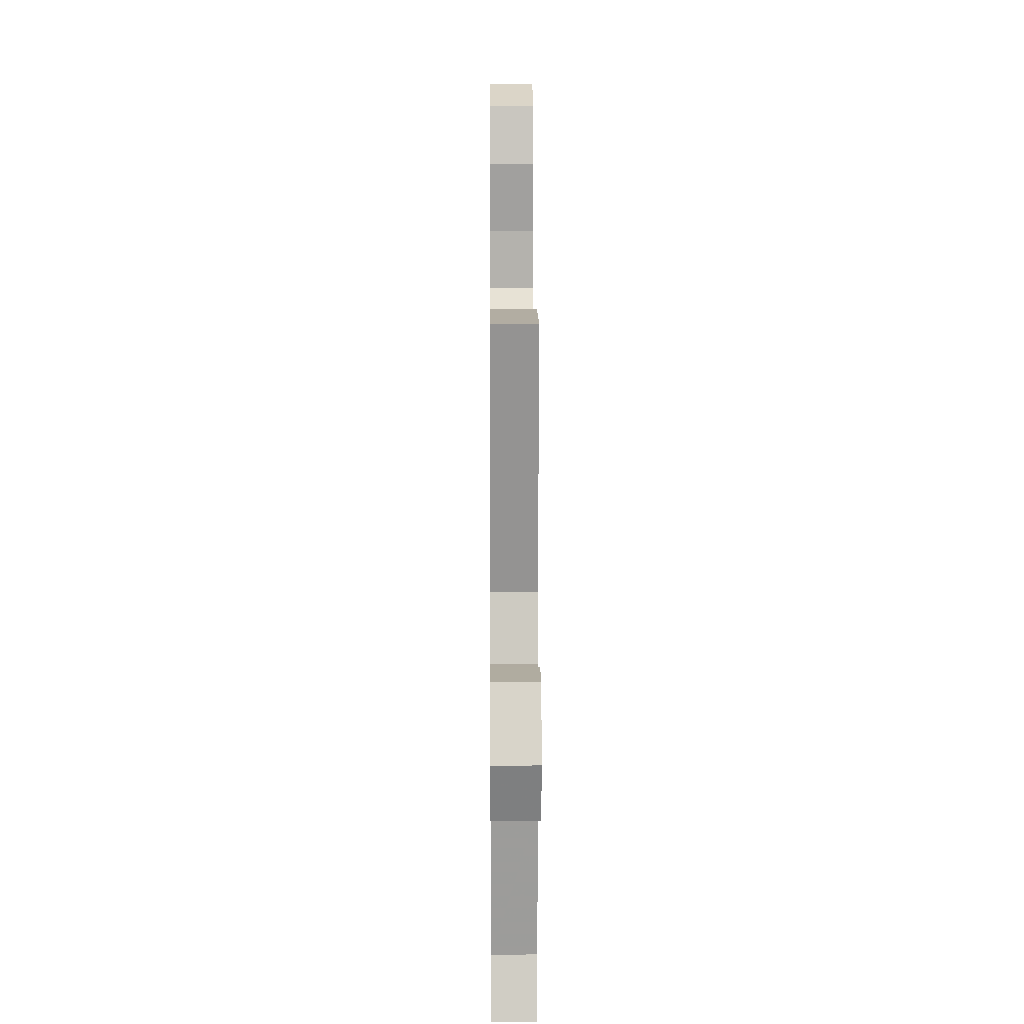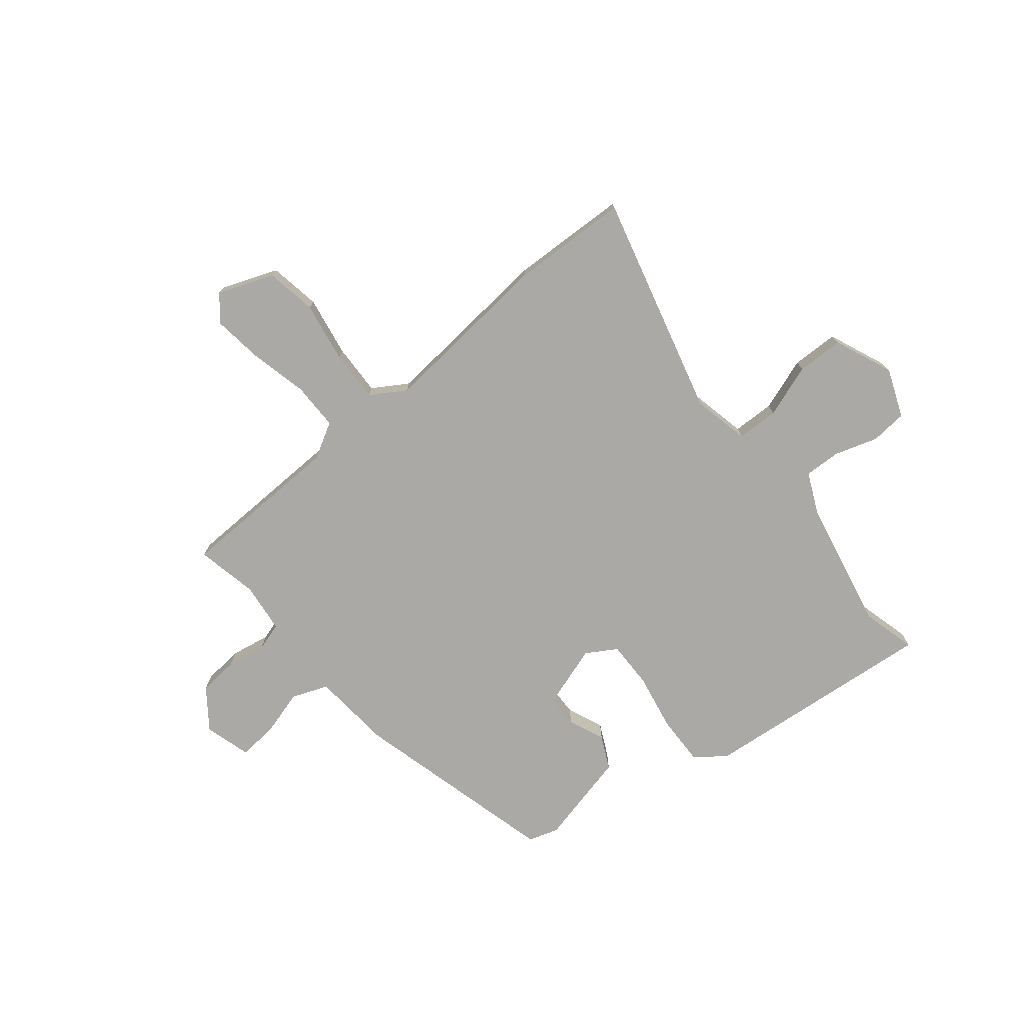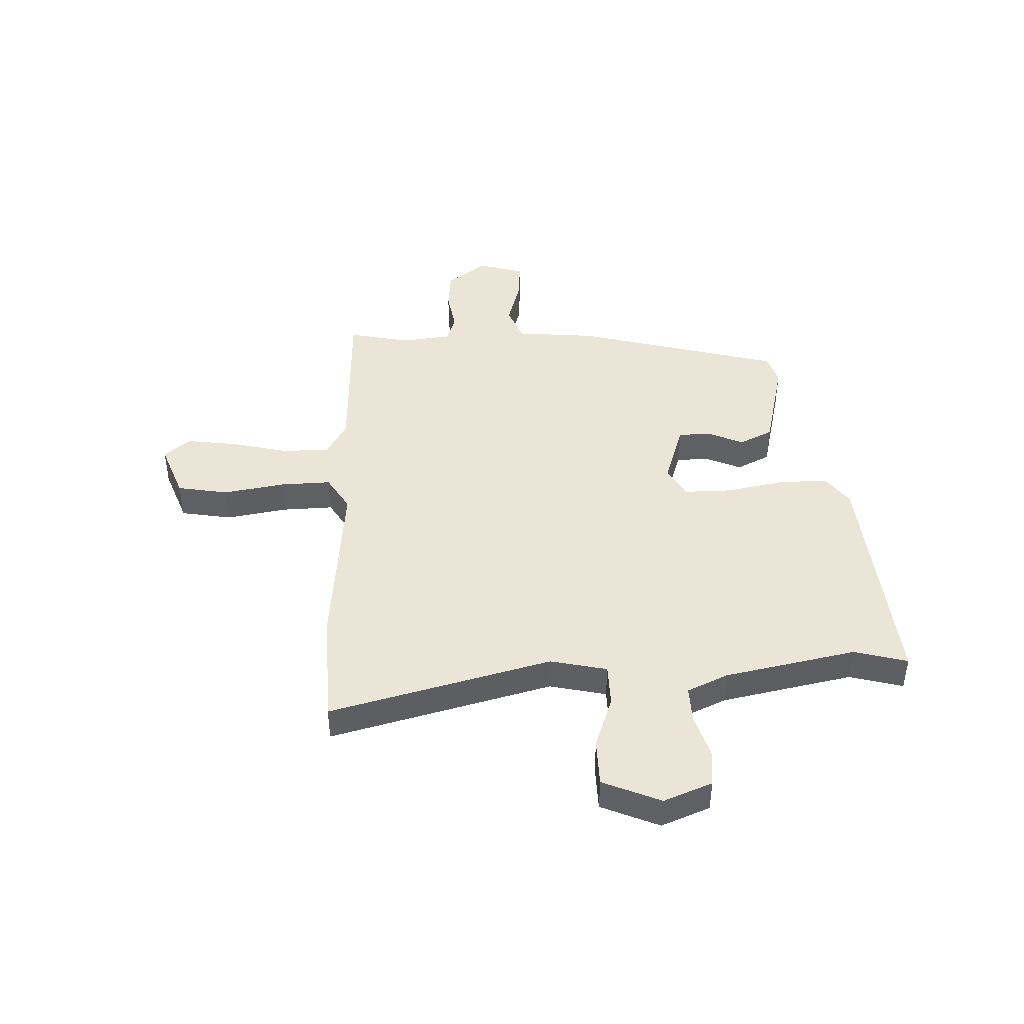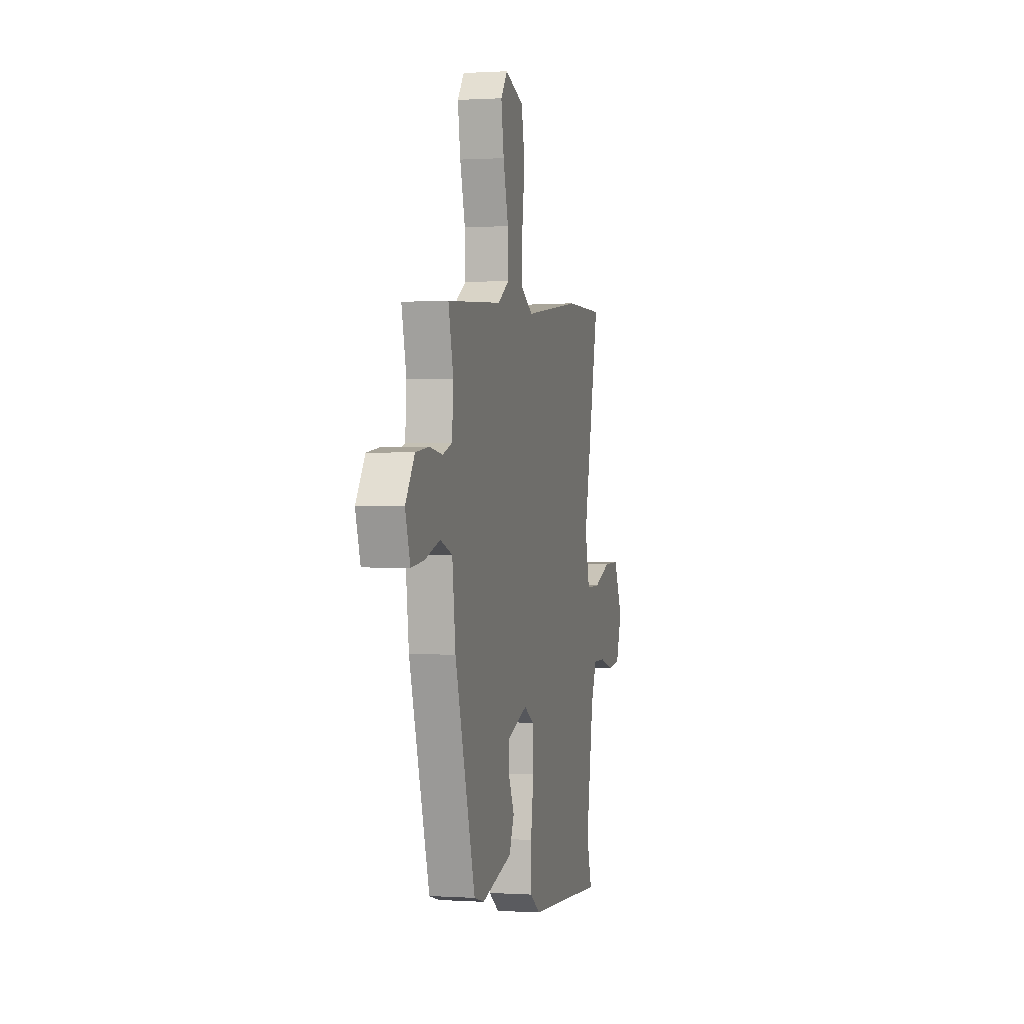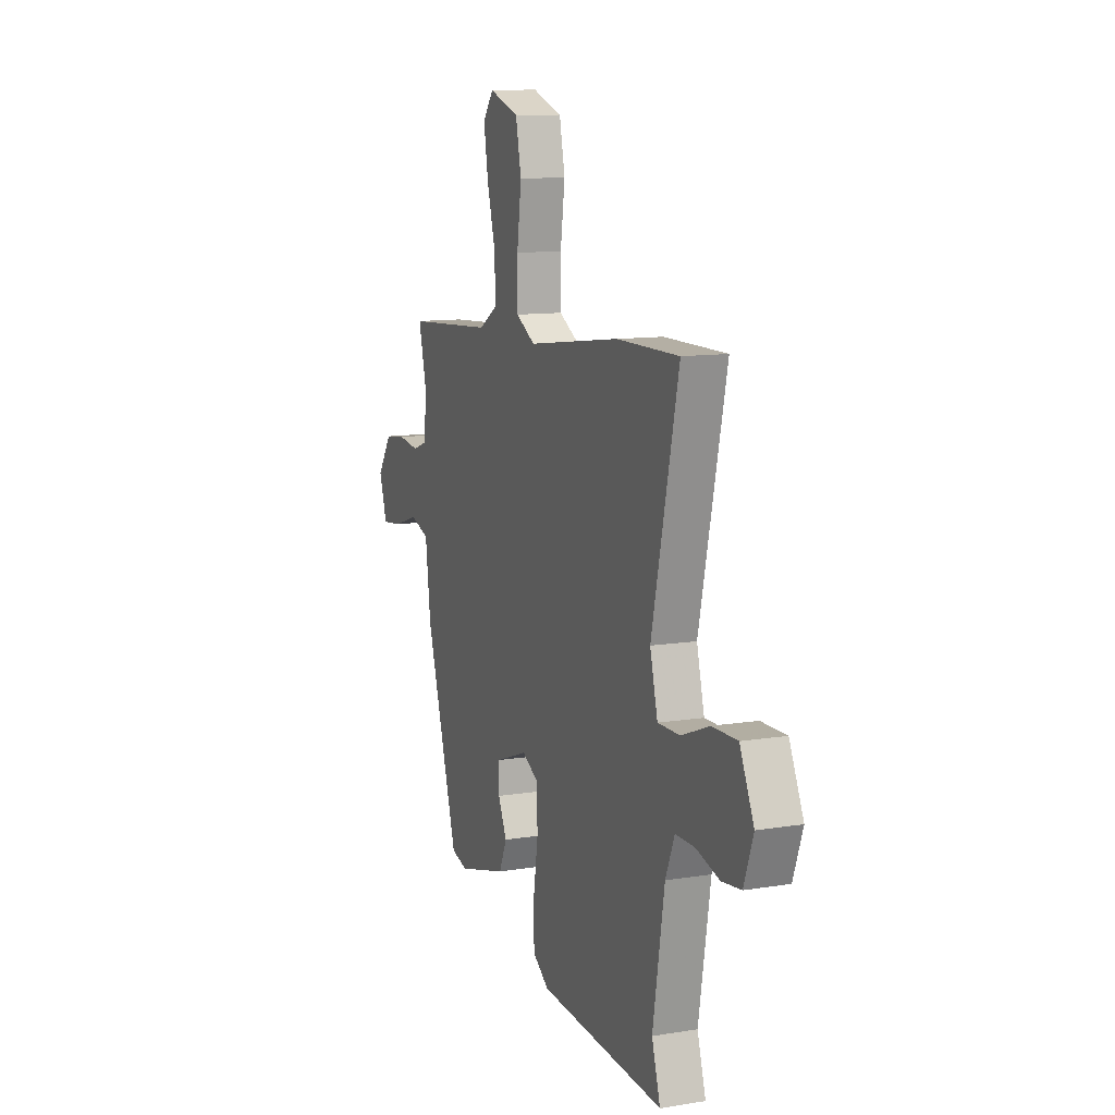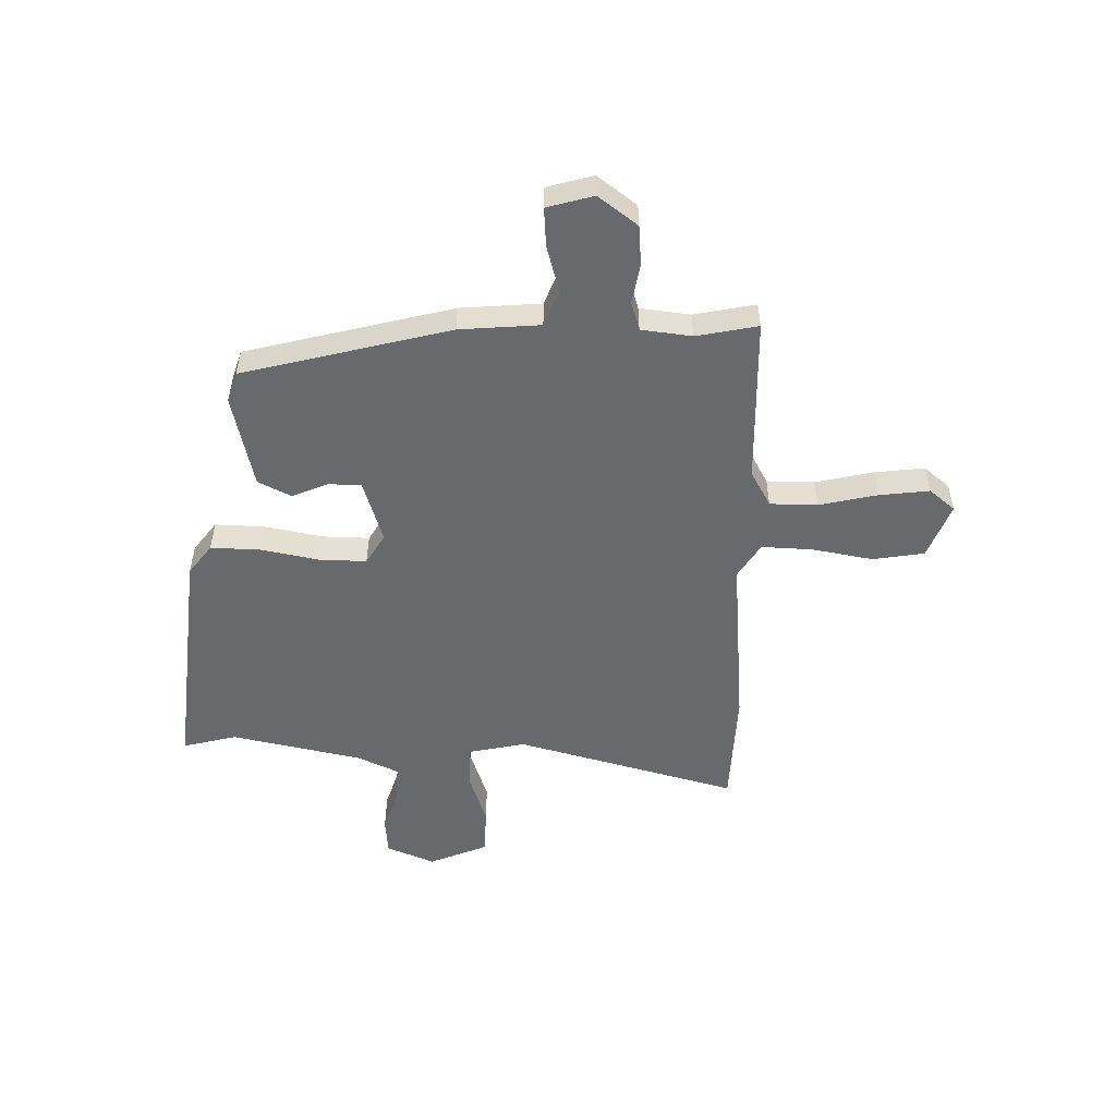
<metadata>
{"format":"obj","ext":"obj","renderer":"f3d","projection":"perspective","resolution":1024,"background":"white","views":[{"elev":10.6,"azim":89.6,"up":"+Z"},{"elev":-75.5,"azim":37.1,"up":"+Y"},{"elev":44.4,"azim":86.0,"up":"+Y"},{"elev":0.5,"azim":-76.5,"up":"+Z"},{"elev":11.3,"azim":68.3,"up":"+Z"},{"elev":-52.7,"azim":-93.6,"up":"+Y"}]}
</metadata>
<code>
v 0.489 0.07 -0.463
v 0.518 0.07 -0.559
v 0.089 0.07 -0.533
v 0.033 0.07 -0.494
v 0.032 0.07 -0.404
v 0.048 0.07 -0.298
v 0.046 0.07 -0.213
v -0.01 0.07 -0.182
v -0.122 0.07 -0.223
v -0.121 0.07 -0.282
v -0.091 0.07 -0.346
v -0.118 0.07 -0.407
v -0.286 0.07 -0.453
v -0.341 0.07 -0.438
v -0.452 0.07 -0.068
v -0.47 0.07 0.077
v -0.536 0.07 0.1
v -0.619 0.07 0.073
v -0.689 0.07 0.065
v -0.716 0.07 0.148
v -0.666 0.07 0.221
v -0.594 0.07 0.23
v -0.522 0.07 0.22
v -0.471 0.07 0.238
v -0.464 0.07 0.33
v -0.491 0.07 0.44
v -0.19 0.07 0.46
v -0.127 0.07 0.499
v -0.13 0.07 0.585
v -0.158 0.07 0.688
v -0.173 0.07 0.779
v -0.137 0.07 0.827
v -0.035 0.07 0.792
v -0.016 0.07 0.7
v -0.031 0.07 0.589
v -0.031 0.07 0.496
v 0.034 0.07 0.459
v 0.351 0.07 0.5
v 0.564 0.07 0.5
v 0.473 0.07 0.094
v 0.499 0.07 -0.008
v 0.575 0.07 -0.007
v 0.67 0.07 0.03
v 0.755 0.07 0.031
v 0.803 0.07 -0.073
v 0.771 0.07 -0.162
v 0.705 0.07 -0.17
v 0.626 0.07 -0.148
v 0.56 0.07 -0.148
v 0.529 0.07 -0.223
v 0.489 0 -0.463
v 0.518 0 -0.559
v 0.089 0 -0.533
v 0.033 0 -0.494
v 0.032 0 -0.404
v 0.048 0 -0.298
v 0.046 0 -0.213
v -0.01 0 -0.182
v -0.122 0 -0.223
v -0.121 0 -0.282
v -0.091 0 -0.346
v -0.118 0 -0.407
v -0.286 0 -0.453
v -0.341 0 -0.438
v -0.452 0 -0.068
v -0.47 0 0.077
v -0.536 0 0.1
v -0.619 0 0.073
v -0.689 0 0.065
v -0.716 0 0.148
v -0.666 0 0.221
v -0.594 0 0.23
v -0.522 0 0.22
v -0.471 0 0.238
v -0.464 0 0.33
v -0.491 0 0.44
v -0.19 0 0.46
v -0.127 0 0.499
v -0.13 0 0.585
v -0.158 0 0.688
v -0.173 0 0.779
v -0.137 0 0.827
v -0.035 0 0.792
v -0.016 0 0.7
v -0.031 0 0.589
v -0.031 0 0.496
v 0.034 0 0.459
v 0.351 0 0.5
v 0.564 0 0.5
v 0.473 0 0.094
v 0.499 0 -0.008
v 0.575 0 -0.007
v 0.67 0 0.03
v 0.755 0 0.031
v 0.803 0 -0.073
v 0.771 0 -0.162
v 0.705 0 -0.17
v 0.626 0 -0.148
v 0.56 0 -0.148
v 0.529 0 -0.223
f 46 47 48
f 45 46 48
f 44 45 48
f 43 44 48
f 42 43 48
f 41 42 48 49
f 37 38 39 40
f 36 37 40 41
f 33 34 35
f 32 33 35
f 31 32 35
f 30 31 35
f 29 30 35
f 28 29 35 36
f 41 49 50
f 36 41 50
f 28 36 50
f 27 28 50
f 21 22 23
f 20 21 23
f 19 20 23
f 18 19 23
f 17 18 23
f 16 17 23 24
f 16 24 25
f 15 16 25
f 14 15 25
f 13 14 25
f 12 13 25
f 11 12 25
f 10 11 25
f 4 5 6
f 3 4 6
f 2 3 6
f 1 2 6
f 1 6 7
f 50 1 7
f 27 50 7 8
f 25 26 27
f 10 25 27
f 9 10 27
f 8 9 27
f 98 97 96
f 98 96 95
f 98 95 94
f 98 94 93
f 98 93 92
f 99 98 92 91
f 90 89 88 87
f 91 90 87 86
f 85 84 83
f 85 83 82
f 85 82 81
f 85 81 80
f 85 80 79
f 86 85 79 78
f 100 99 91
f 100 91 86
f 100 86 78
f 100 78 77
f 73 72 71
f 73 71 70
f 73 70 69
f 73 69 68
f 73 68 67
f 74 73 67 66
f 75 74 66
f 75 66 65
f 75 65 64
f 75 64 63
f 75 63 62
f 75 62 61
f 75 61 60
f 56 55 54
f 56 54 53
f 56 53 52
f 56 52 51
f 57 56 51
f 57 51 100
f 58 57 100 77
f 77 76 75
f 77 75 60
f 77 60 59
f 77 59 58
f 1 51 52 2
f 2 52 53 3
f 3 53 54 4
f 4 54 55 5
f 5 55 56 6
f 6 56 57 7
f 7 57 58 8
f 8 58 59 9
f 9 59 60 10
f 10 60 61 11
f 11 61 62 12
f 12 62 63 13
f 13 63 64 14
f 14 64 65 15
f 15 65 66 16
f 16 66 67 17
f 17 67 68 18
f 18 68 69 19
f 19 69 70 20
f 20 70 71 21
f 21 71 72 22
f 22 72 73 23
f 23 73 74 24
f 24 74 75 25
f 25 75 76 26
f 26 76 77 27
f 27 77 78 28
f 28 78 79 29
f 29 79 80 30
f 30 80 81 31
f 31 81 82 32
f 32 82 83 33
f 33 83 84 34
f 34 84 85 35
f 35 85 86 36
f 36 86 87 37
f 37 87 88 38
f 38 88 89 39
f 39 89 90 40
f 40 90 91 41
f 41 91 92 42
f 42 92 93 43
f 43 93 94 44
f 44 94 95 45
f 45 95 96 46
f 46 96 97 47
f 47 97 98 48
f 48 98 99 49
f 49 99 100 50
f 50 100 51 1

</code>
